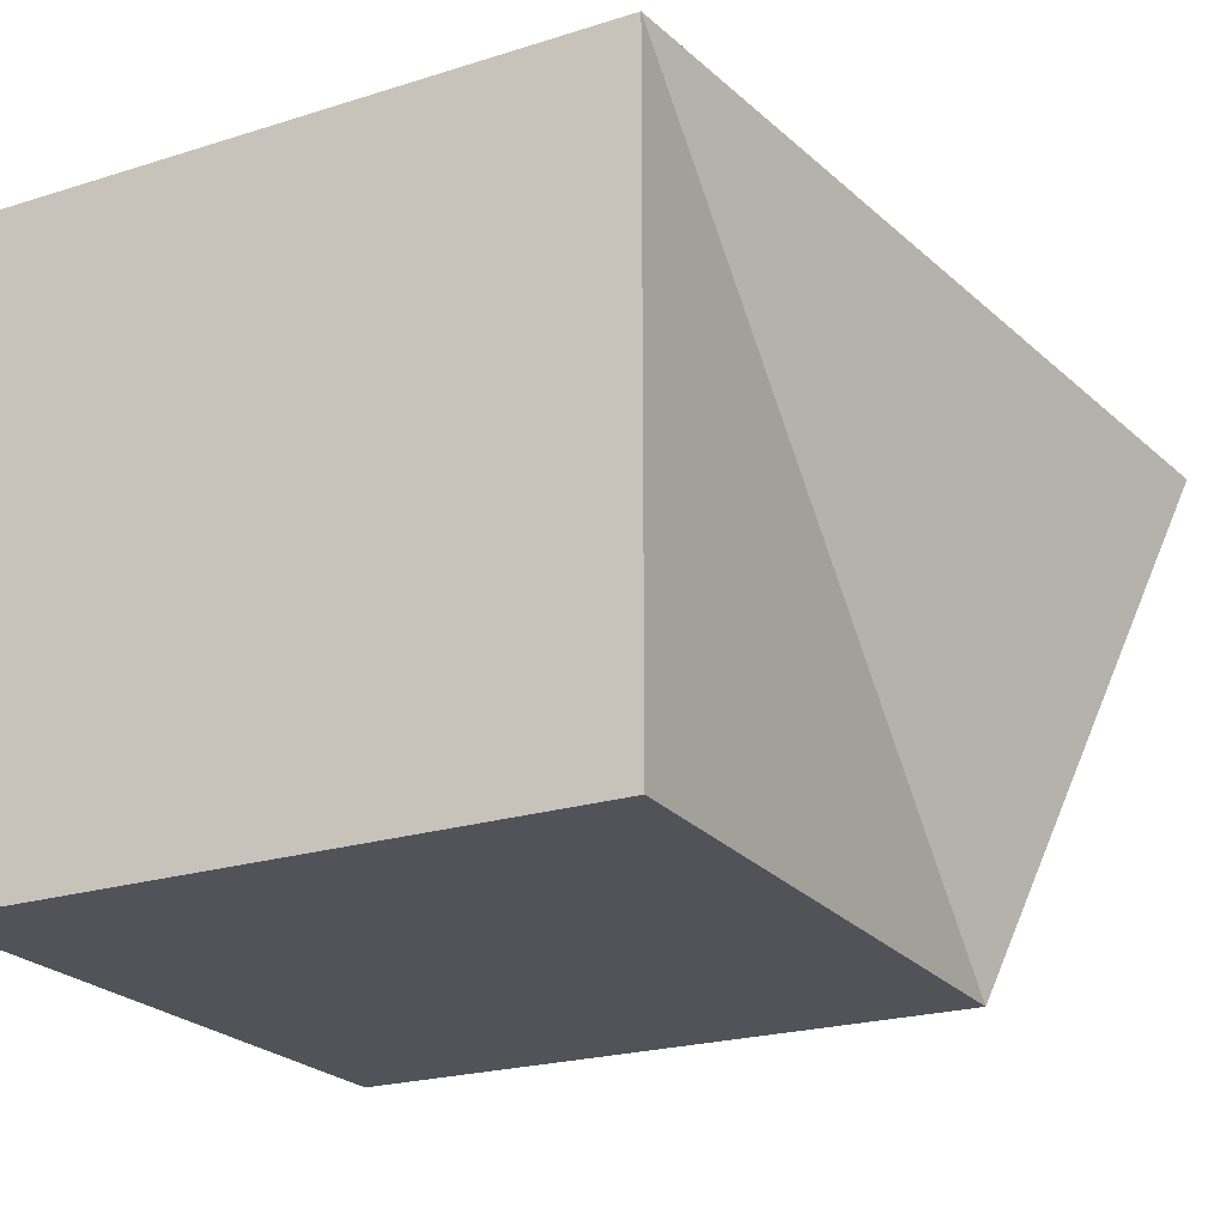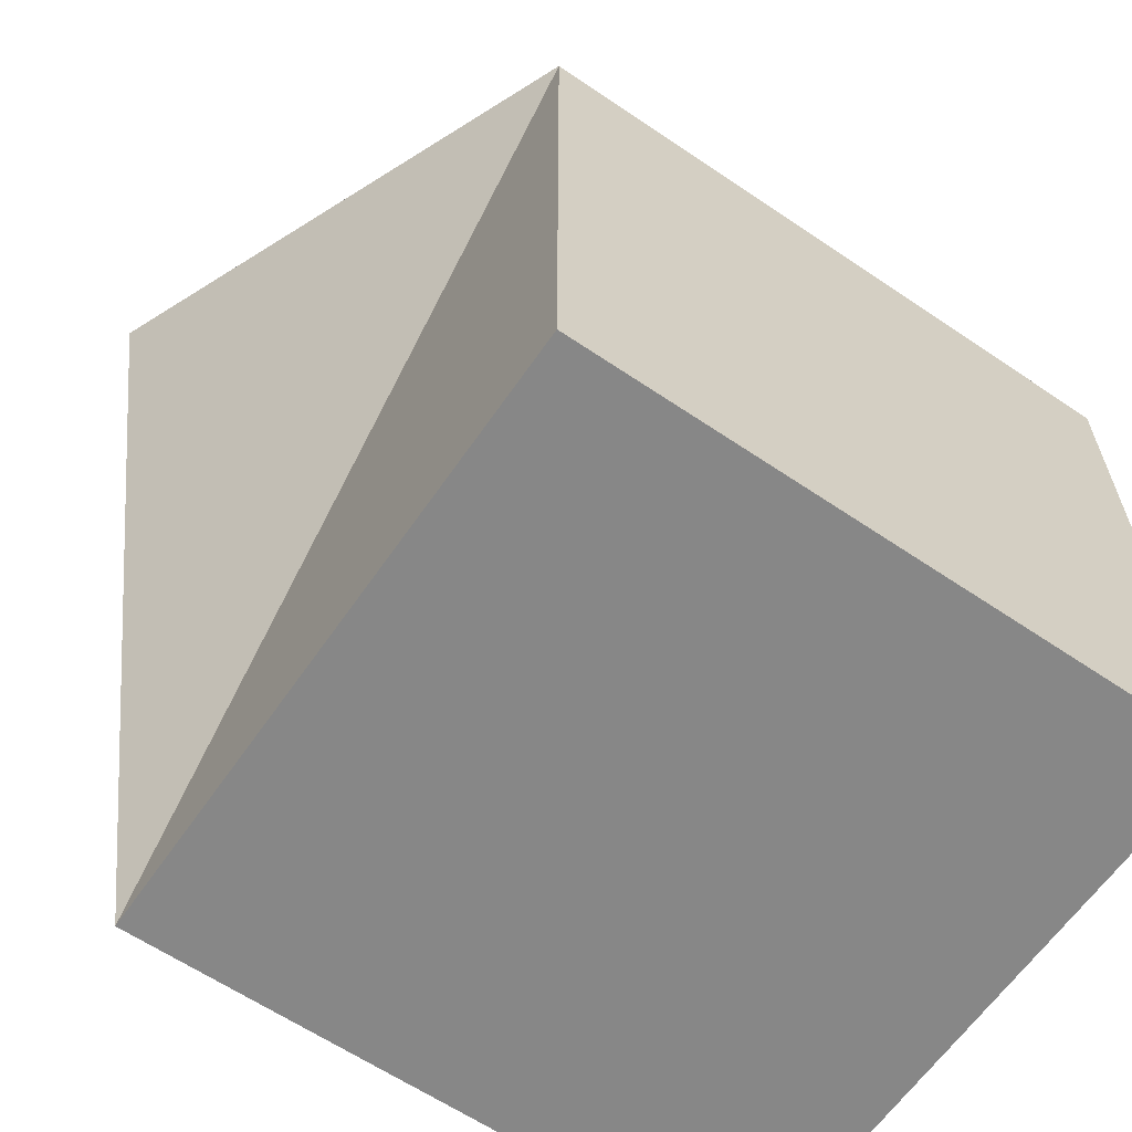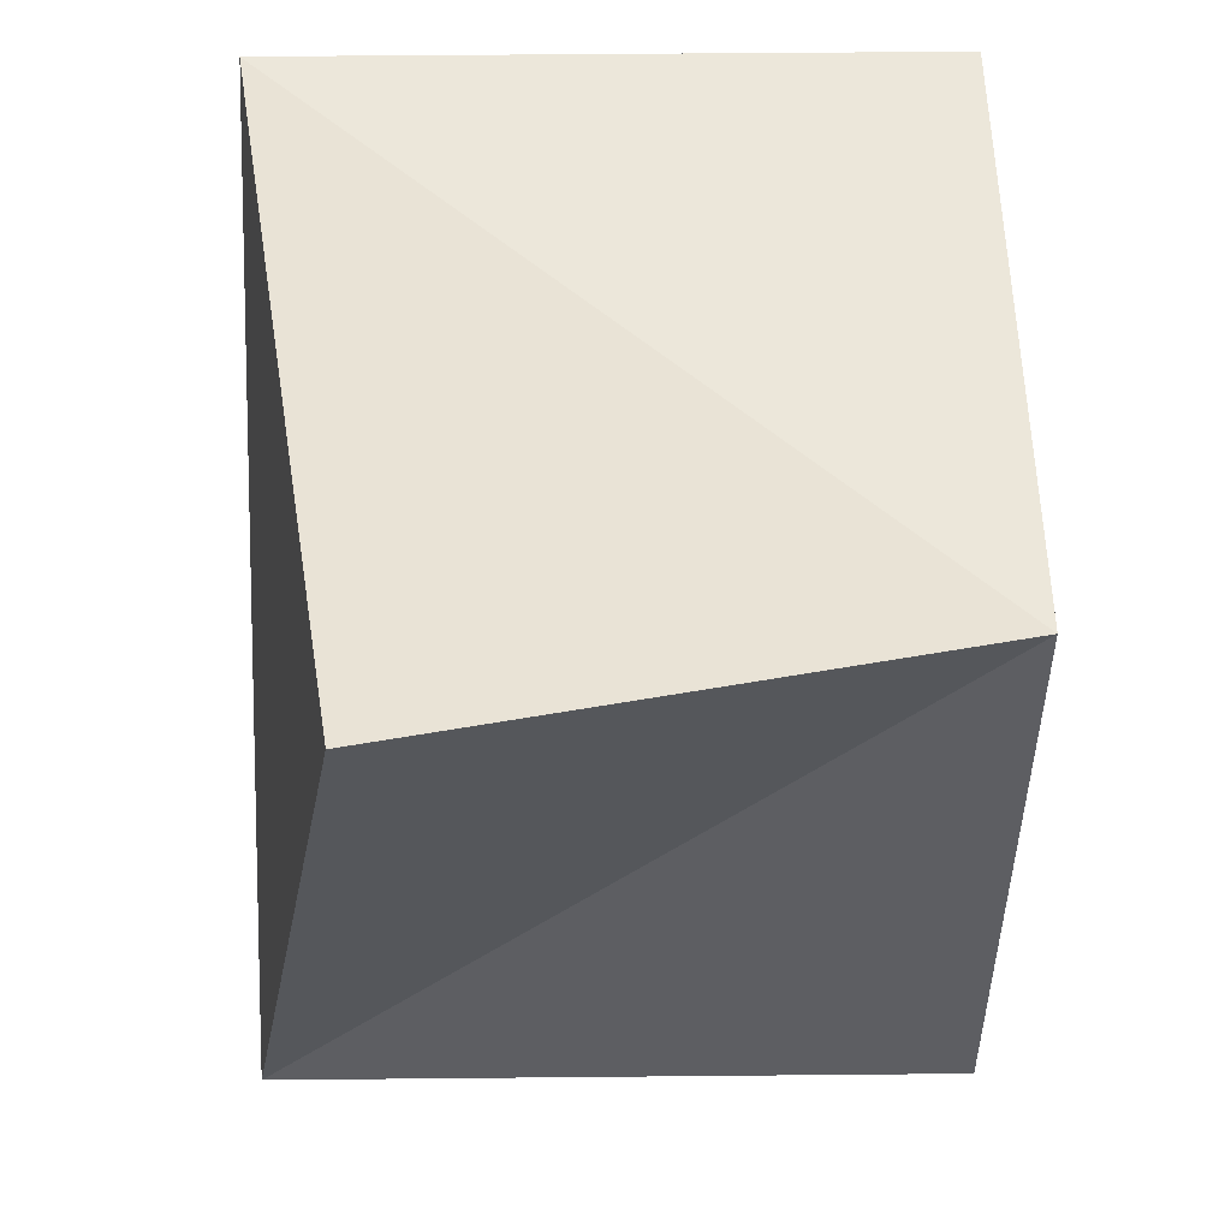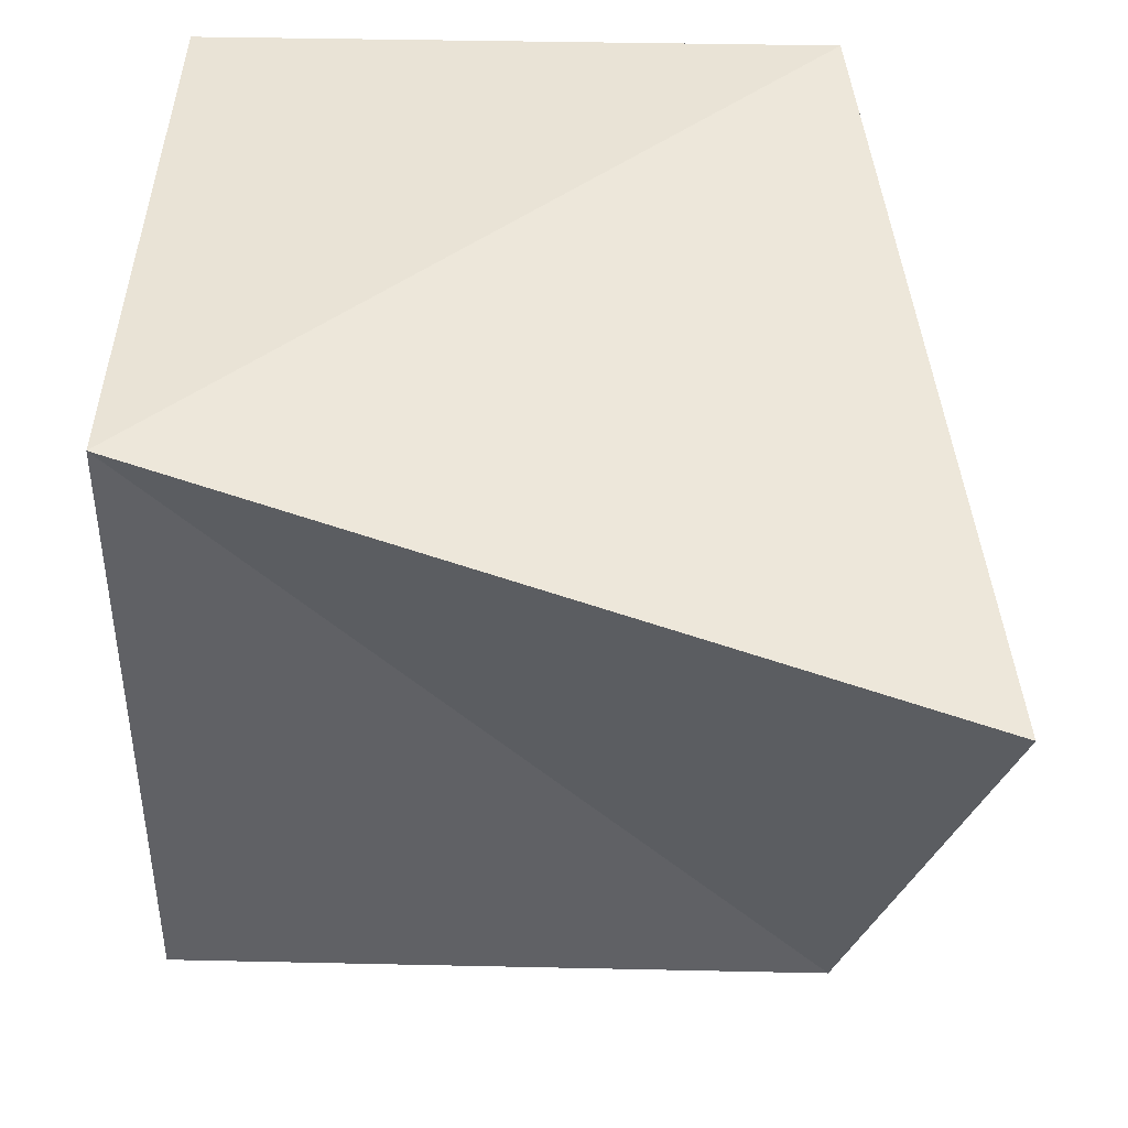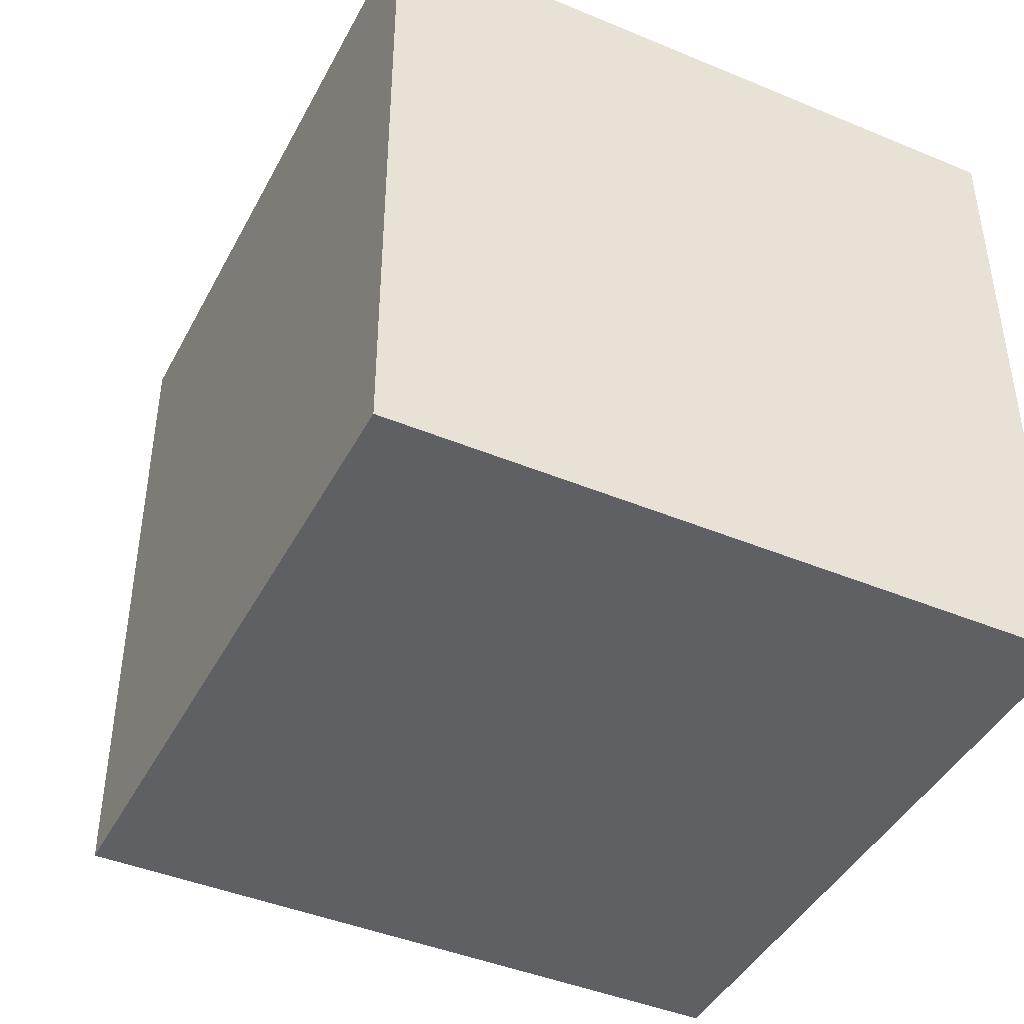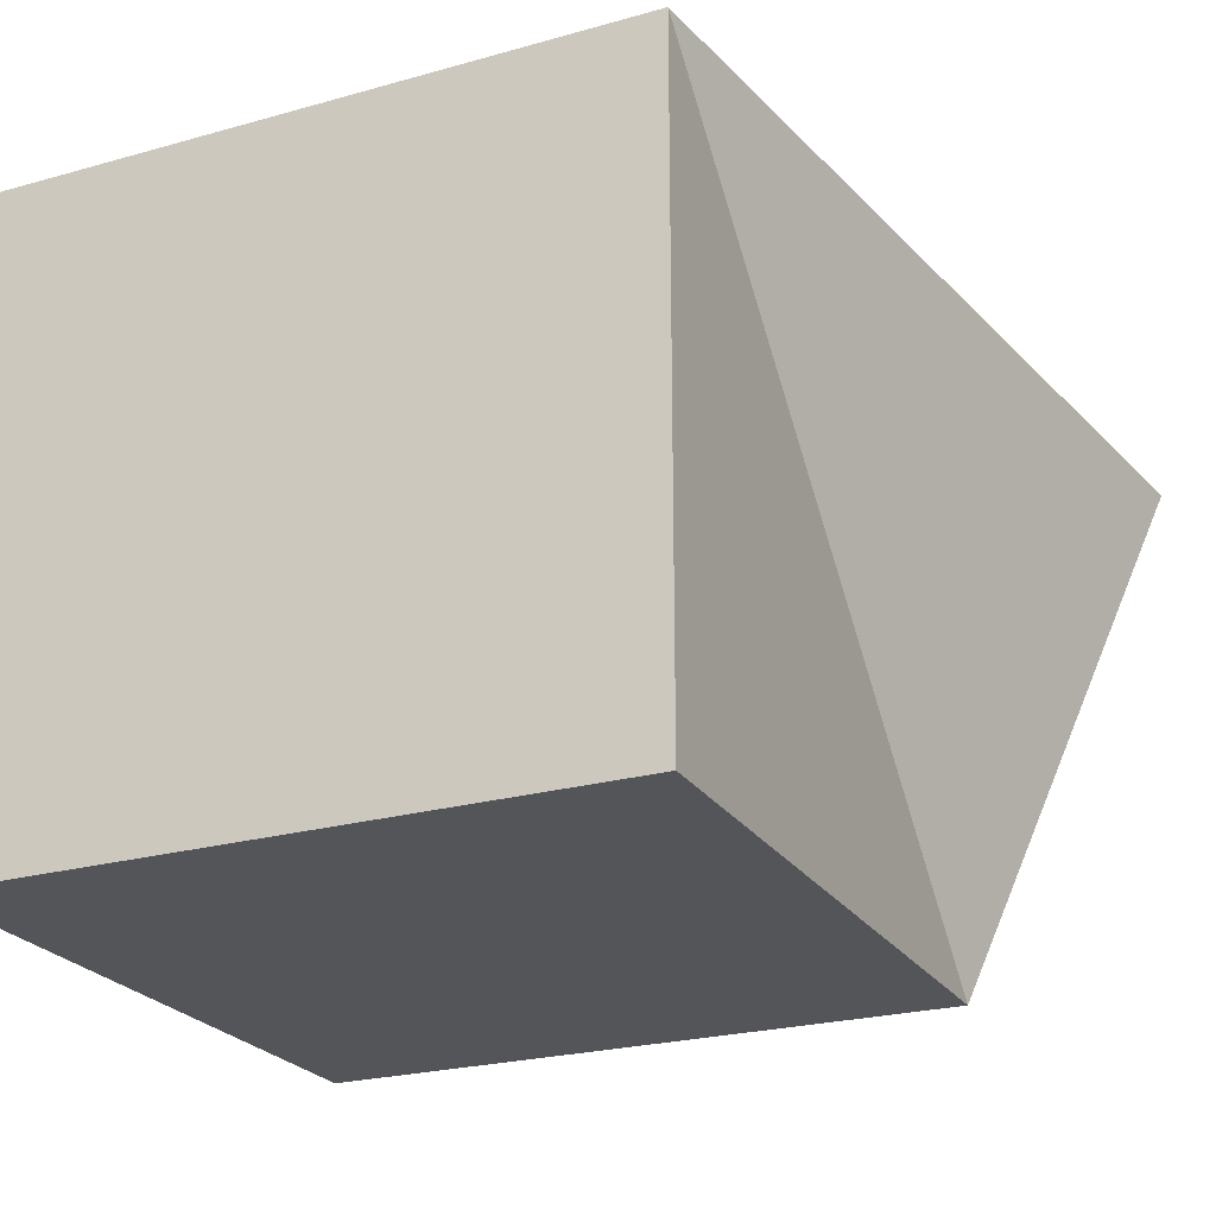
<metadata>
{"format":"obj","ext":"obj","renderer":"f3d","projection":"perspective","resolution":1024,"background":"white","views":[{"elev":-22.7,"azim":28.2,"up":"+Z"},{"elev":-62.4,"azim":145.5,"up":"+Y"},{"elev":51.5,"azim":89.4,"up":"+Y"},{"elev":42.1,"azim":91.5,"up":"+Z"},{"elev":-43.3,"azim":-116.2,"up":"+Y"},{"elev":-24.1,"azim":24.9,"up":"+Z"}]}
</metadata>
<code>
o Cube
v 1 -1 -1
v 1 -1 1
v -1 -1 1
v -1 -1 -1
v 1 1 -1
v 1.575 1.369 0.6092
v -1 1 1
v -1 1 -1
f 2 4 1
f 5 7 6
f 5 2 1
f 2 7 3
f 3 8 4
f 1 8 5
f 2 3 4
f 5 8 7
f 5 6 2
f 2 6 7
f 3 7 8
f 1 4 8

</code>
